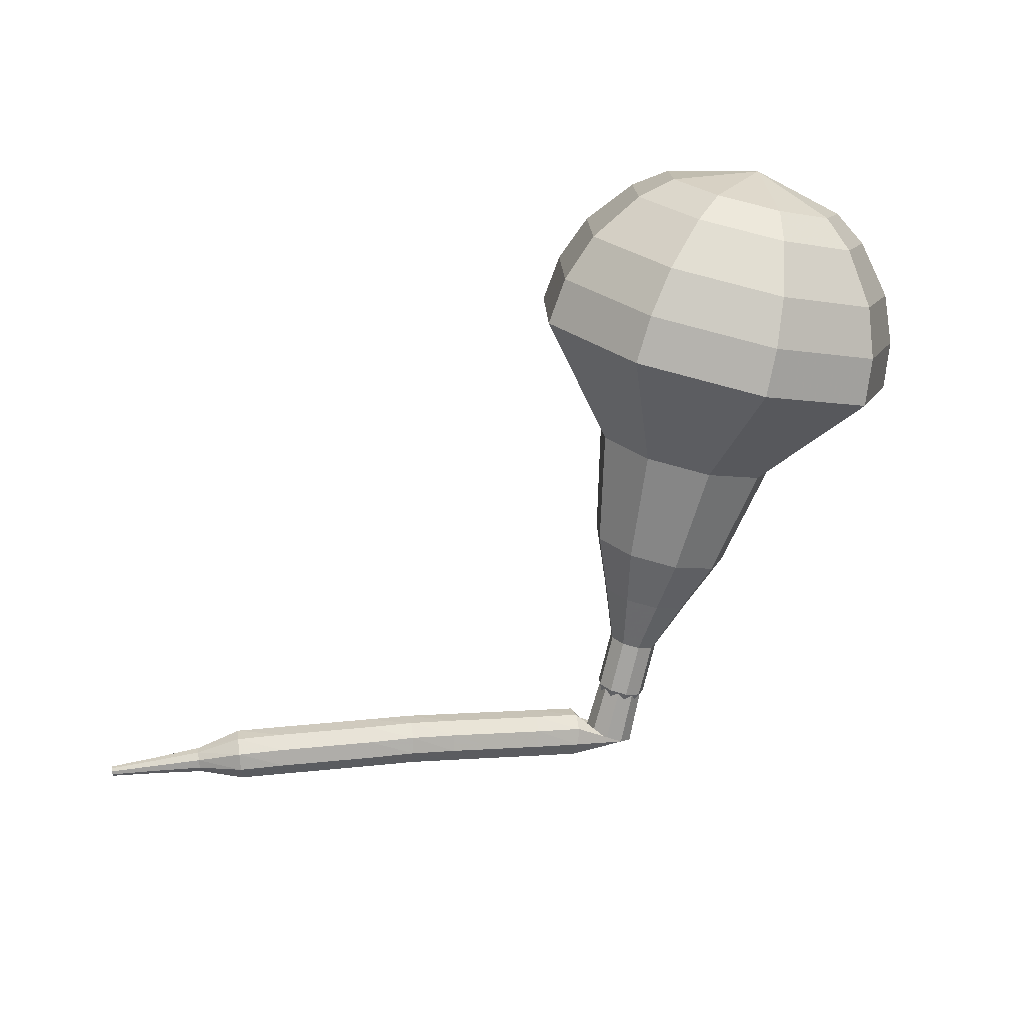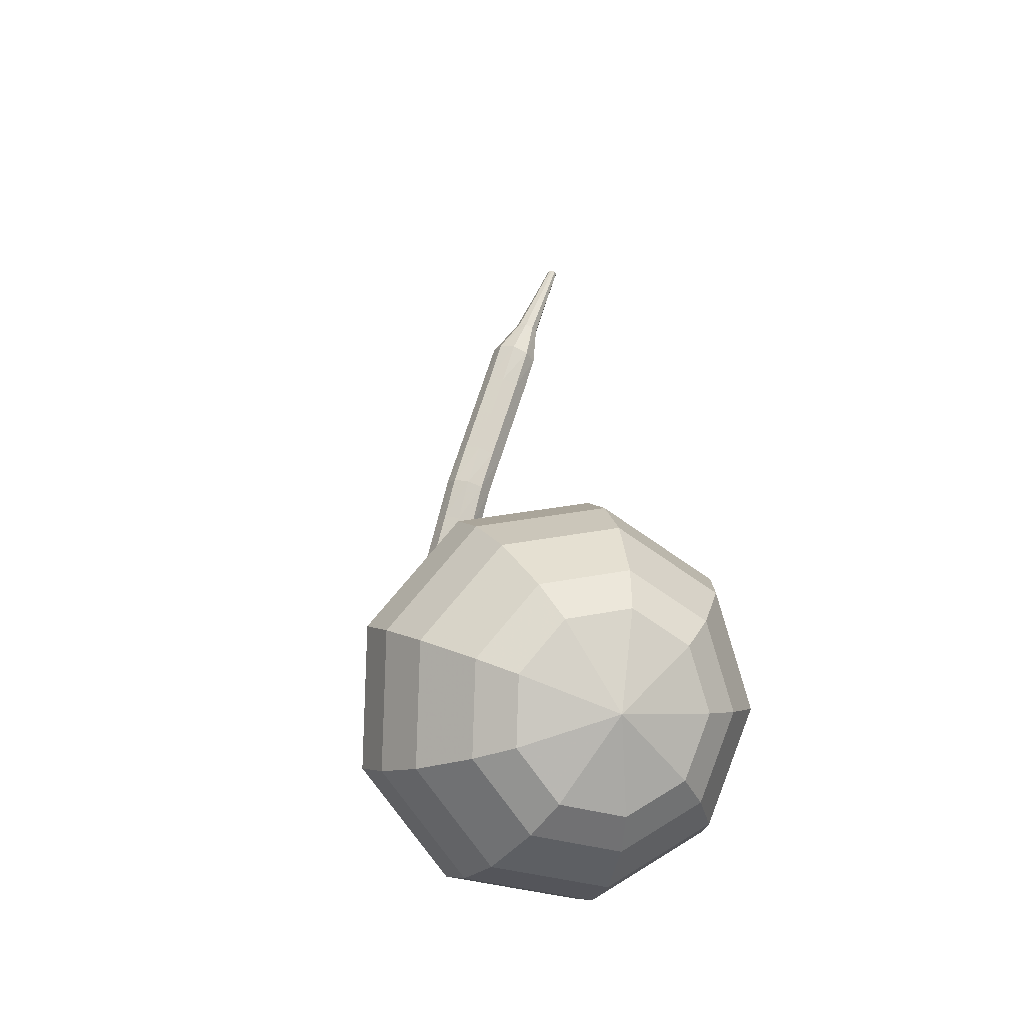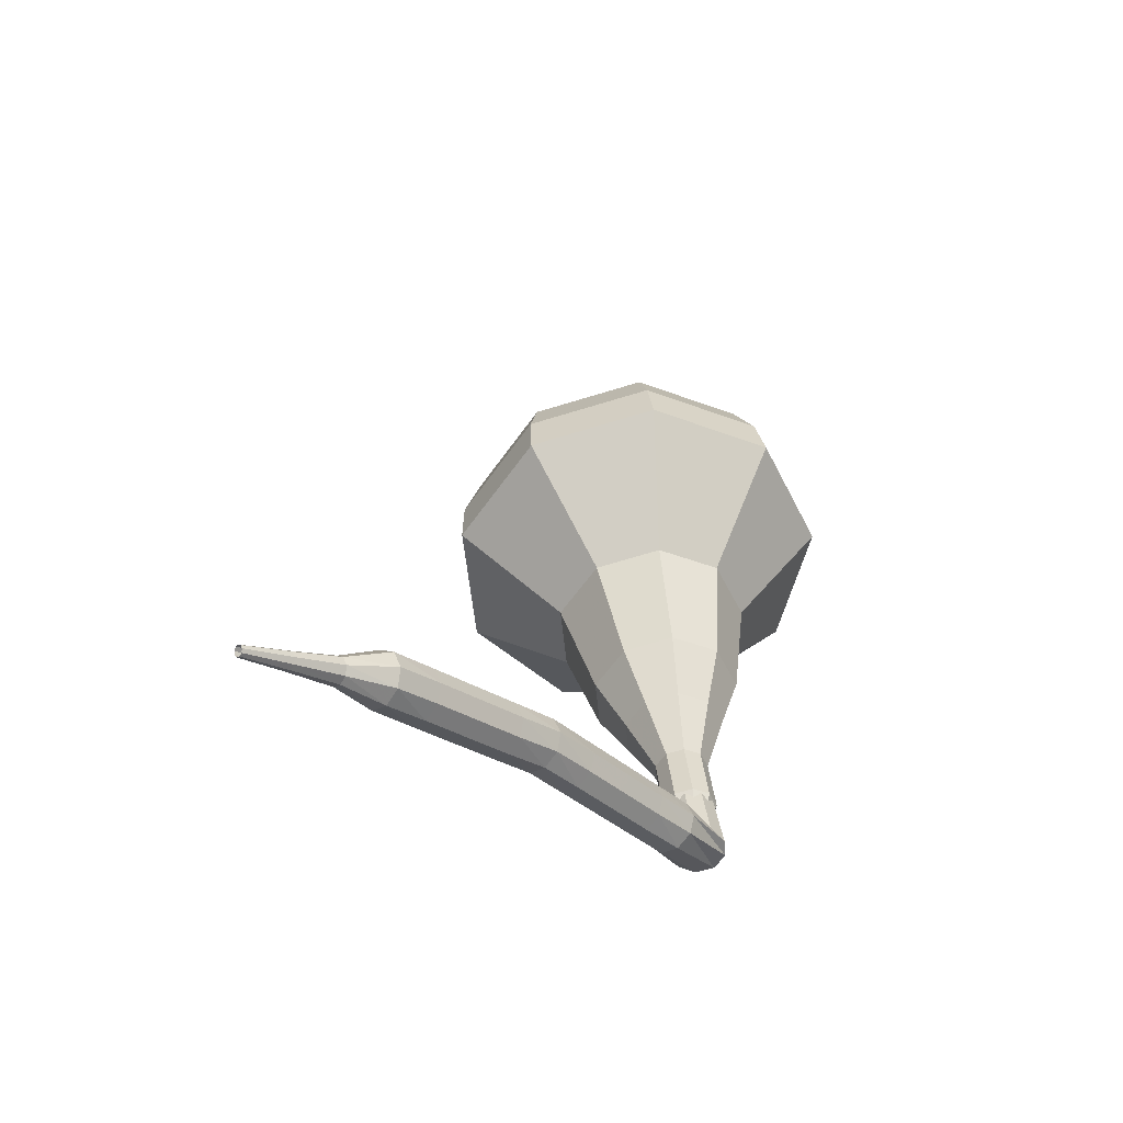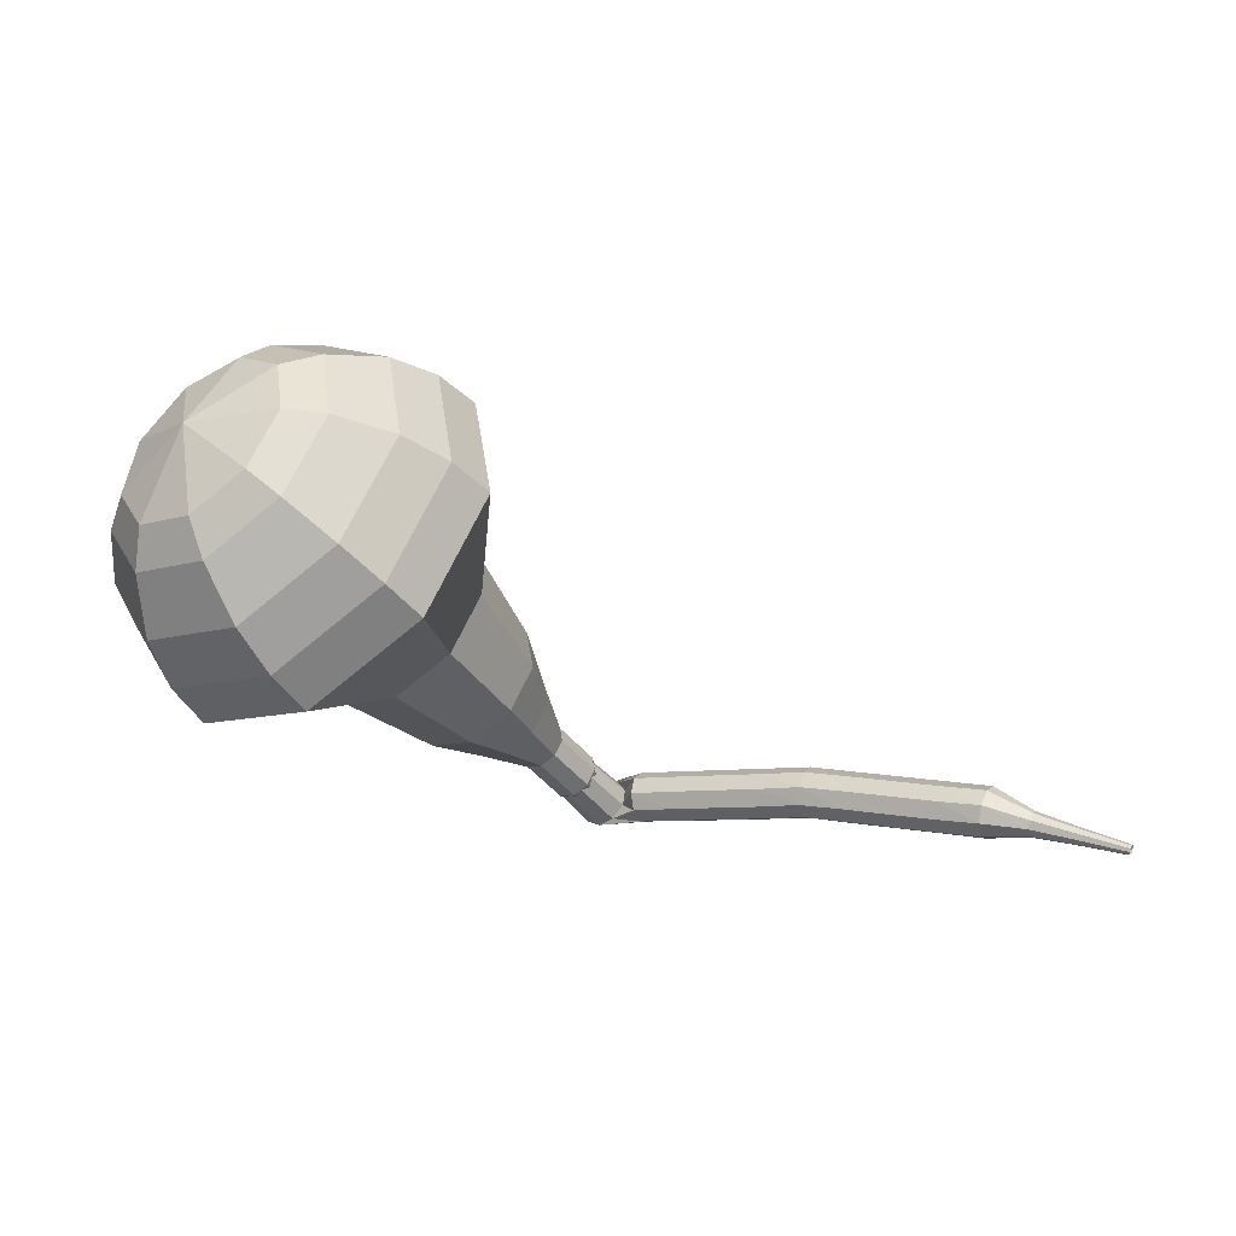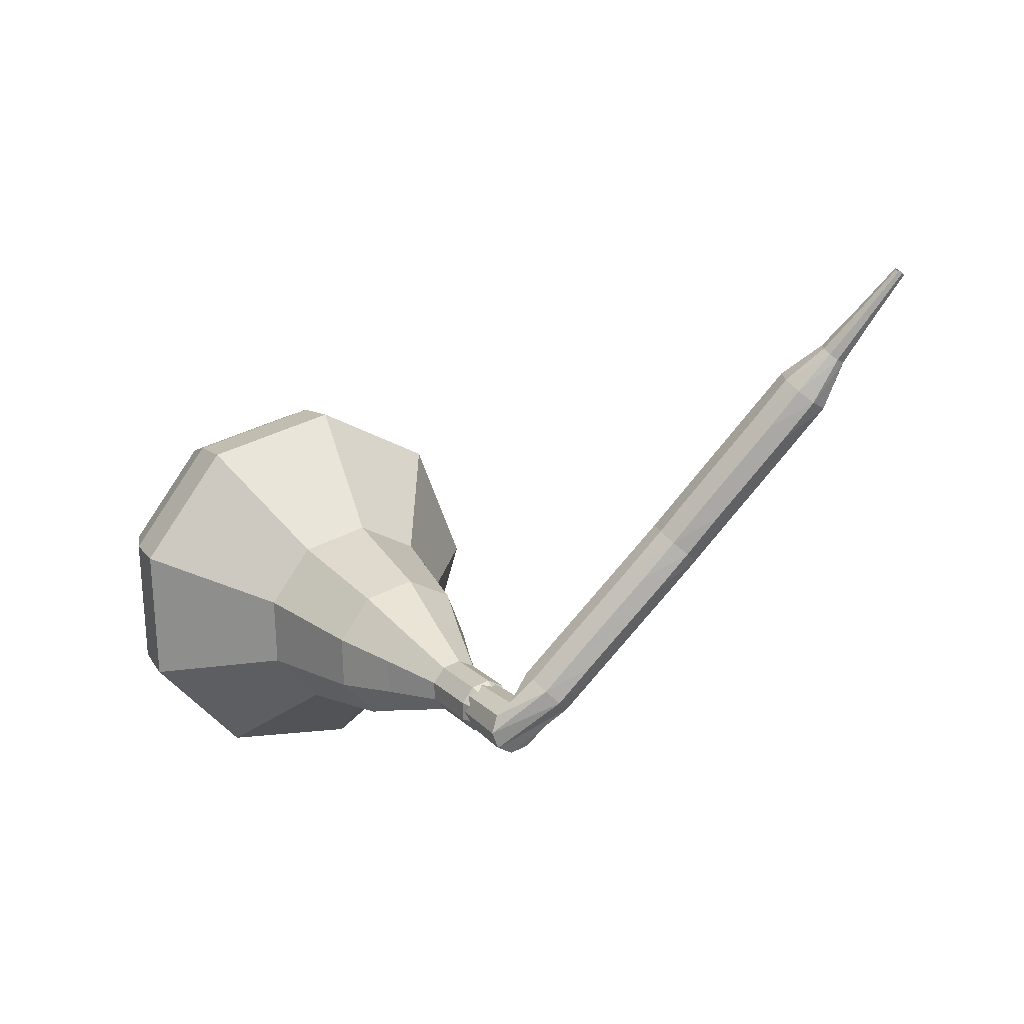
<metadata>
{"format":"obj","ext":"obj","renderer":"f3d","projection":"perspective","resolution":1024,"background":"white","views":[{"elev":44.9,"azim":-34.6,"up":"+Y"},{"elev":63.4,"azim":81.4,"up":"+Y"},{"elev":-23.4,"azim":-72.4,"up":"+Y"},{"elev":-60.0,"azim":-172.1,"up":"+Z"},{"elev":-73.5,"azim":-154.5,"up":"+Y"}]}
</metadata>
<code>
g tube1
v 166.9 126.5 183.6
v 165.5 126.4 180.5
v 162.7 127.3 178.9
v 159.8 129 179.4
v 158.2 130.6 182
v 158.6 131.4 185.2
v 160.8 130.9 187.8
v 163.9 129.5 188.3
v 166.3 127.8 186.7
v 166.9 126.5 183.6
v 166.2 127.9 183.4
v 165.1 127.8 181.1
v 163.1 128.5 179.9
v 161 129.8 180.3
v 159.8 130.9 182.2
v 160.1 131.5 184.6
v 161.7 131.2 186.4
v 163.9 130.1 186.8
v 165.7 128.9 185.6
v 166.2 127.9 183.4
v 163.4 130.4 183.1
v 163.4 130.4 183.1
v 163.4 130.4 183.1
v 163.4 130.4 183.1
v 163.4 130.4 183.1
v 163.4 130.4 183.1
v 163.4 130.4 183.1
v 163.4 130.4 183.1
v 163.4 130.4 183.1
v 163.4 130.4 183.1
v 151.2 109.4 189.4
v 151.3 109.1 188.8
v 151.8 108.8 188.4
v 152.4 108.4 188.5
v 152.8 108.3 189.1
v 152.9 108.4 189.7
v 152.6 108.8 190.2
v 152 109.1 190.4
v 151.5 109.4 190
v 151.2 109.4 189.4
v 150.7 110.3 188.8
v 150.9 110 188.2
v 150.9 109.4 187.9
v 150.7 108.8 188
v 150.4 108.4 188.5
v 150.1 108.5 189.1
v 150.1 108.9 189.6
v 150.2 109.6 189.7
v 150.4 110.1 189.4
v 150.7 110.3 188.8
v 149.1 110.6 188.1
v 149.3 110.3 187.5
v 149.3 109.7 187.2
v 149.1 109.1 187.3
v 148.9 108.7 187.8
v 148.6 108.7 188.4
v 148.5 109.2 188.9
v 148.6 109.9 189
v 148.8 110.4 188.7
v 149.1 110.6 188.1
v 147.4 110.9 187.4
v 147.6 110.7 186.8
v 147.6 110.1 186.5
v 147.4 109.4 186.6
v 147.2 109 187.1
v 146.9 109.1 187.7
v 146.8 109.5 188.2
v 146.9 110.2 188.3
v 147.1 110.7 188
v 147.4 110.9 187.4
v 145.7 111.3 186.7
v 145.9 111 186.1
v 145.9 110.4 185.8
v 145.8 109.7 185.9
v 145.5 109.3 186.4
v 145.2 109.4 187
v 145.1 109.8 187.5
v 145.2 110.5 187.6
v 145.4 111.1 187.3
v 145.7 111.3 186.7
v 144.1 111.6 186
v 144.3 111.3 185.4
v 144.4 110.7 185.1
v 144.2 110 185.2
v 144 109.6 185.7
v 143.7 109.7 186.3
v 143.5 110.1 186.8
v 143.6 110.8 186.9
v 143.8 111.4 186.6
v 144.1 111.6 186
v 142.4 111.7 185.3
v 142.7 111.4 184.7
v 142.8 110.8 184.4
v 142.7 110.1 184.5
v 142.5 109.7 184.9
v 142.2 109.7 185.6
v 142 110.2 186
v 142 110.9 186.1
v 142.1 111.4 185.8
v 142.4 111.7 185.3
v 140.8 111.7 184.4
v 141 111.5 183.9
v 141.1 110.9 183.6
v 141.1 110.2 183.7
v 140.8 109.8 184.1
v 140.5 109.8 184.8
v 140.3 110.3 185.2
v 140.3 110.9 185.3
v 140.5 111.5 185
v 140.8 111.7 184.4
v 139.1 111.8 183.6
v 139.4 111.6 183.1
v 139.5 111 182.7
v 139.4 110.3 182.9
v 139.1 109.9 183.3
v 138.8 109.9 183.9
v 138.6 110.4 184.4
v 138.6 111 184.5
v 138.8 111.6 184.2
v 139.1 111.8 183.6
v 137.5 111.9 182.9
v 137.8 111.7 182.3
v 137.9 111.1 182
v 137.9 110.4 182.1
v 137.7 110 182.6
v 137.3 110 183.2
v 137.1 110.4 183.7
v 137 111.1 183.8
v 137.2 111.7 183.5
v 137.5 111.9 182.9
v 135.9 111.3 182.1
v 136.1 111.2 181.8
v 136.2 110.9 181.6
v 136.2 110.6 181.7
v 136.1 110.3 181.9
v 136 110.3 182.2
v 135.8 110.5 182.4
v 135.7 110.8 182.5
v 135.8 111.2 182.3
v 135.9 111.3 182.1
v 134.3 111 181.2
v 134.4 110.9 181
v 134.5 110.7 180.9
v 134.5 110.5 180.9
v 134.4 110.3 181.1
v 134.3 110.3 181.3
v 134.2 110.4 181.4
v 134.2 110.7 181.5
v 134.2 110.9 181.4
v 134.3 111 181.2
v 132.7 110.7 180.3
v 132.8 110.6 180.2
v 132.8 110.5 180.1
v 132.8 110.4 180.1
v 132.8 110.3 180.2
v 132.7 110.3 180.3
v 132.7 110.4 180.4
v 132.6 110.5 180.4
v 132.7 110.6 180.4
v 132.7 110.7 180.3
f 1 2 12
f 12 11 1
f 2 3 13
f 13 12 2
f 3 4 14
f 14 13 3
f 4 5 15
f 15 14 4
f 5 6 16
f 16 15 5
f 6 7 17
f 17 16 6
f 7 8 18
f 18 17 7
f 8 9 19
f 19 18 8
f 9 10 20
f 20 19 9
f 11 12 22
f 22 21 11
f 12 13 23
f 23 22 12
f 13 14 24
f 24 23 13
f 14 15 25
f 25 24 14
f 15 16 26
f 26 25 15
f 16 17 27
f 27 26 16
f 17 18 28
f 28 27 17
f 18 19 29
f 29 28 18
f 19 20 30
f 30 29 19
f 21 22 32
f 32 31 21
f 22 23 33
f 33 32 22
f 23 24 34
f 34 33 23
f 24 25 35
f 35 34 24
f 25 26 36
f 36 35 25
f 26 27 37
f 37 36 26
f 27 28 38
f 38 37 27
f 28 29 39
f 39 38 28
f 29 30 40
f 40 39 29
f 31 32 42
f 42 41 31
f 32 33 43
f 43 42 32
f 33 34 44
f 44 43 33
f 34 35 45
f 45 44 34
f 35 36 46
f 46 45 35
f 36 37 47
f 47 46 36
f 37 38 48
f 48 47 37
f 38 39 49
f 49 48 38
f 39 40 50
f 50 49 39
f 41 42 52
f 52 51 41
f 42 43 53
f 53 52 42
f 43 44 54
f 54 53 43
f 44 45 55
f 55 54 44
f 45 46 56
f 56 55 45
f 46 47 57
f 57 56 46
f 47 48 58
f 58 57 47
f 48 49 59
f 59 58 48
f 49 50 60
f 60 59 49
f 51 52 62
f 62 61 51
f 52 53 63
f 63 62 52
f 53 54 64
f 64 63 53
f 54 55 65
f 65 64 54
f 55 56 66
f 66 65 55
f 56 57 67
f 67 66 56
f 57 58 68
f 68 67 57
f 58 59 69
f 69 68 58
f 59 60 70
f 70 69 59
f 61 62 72
f 72 71 61
f 62 63 73
f 73 72 62
f 63 64 74
f 74 73 63
f 64 65 75
f 75 74 64
f 65 66 76
f 76 75 65
f 66 67 77
f 77 76 66
f 67 68 78
f 78 77 67
f 68 69 79
f 79 78 68
f 69 70 80
f 80 79 69
f 71 72 82
f 82 81 71
f 72 73 83
f 83 82 72
f 73 74 84
f 84 83 73
f 74 75 85
f 85 84 74
f 75 76 86
f 86 85 75
f 76 77 87
f 87 86 76
f 77 78 88
f 88 87 77
f 78 79 89
f 89 88 78
f 79 80 90
f 90 89 79
f 81 82 92
f 92 91 81
f 82 83 93
f 93 92 82
f 83 84 94
f 94 93 83
f 84 85 95
f 95 94 84
f 85 86 96
f 96 95 85
f 86 87 97
f 97 96 86
f 87 88 98
f 98 97 87
f 88 89 99
f 99 98 88
f 89 90 100
f 100 99 89
f 91 92 102
f 102 101 91
f 92 93 103
f 103 102 92
f 93 94 104
f 104 103 93
f 94 95 105
f 105 104 94
f 95 96 106
f 106 105 95
f 96 97 107
f 107 106 96
f 97 98 108
f 108 107 97
f 98 99 109
f 109 108 98
f 99 100 110
f 110 109 99
f 101 102 112
f 112 111 101
f 102 103 113
f 113 112 102
f 103 104 114
f 114 113 103
f 104 105 115
f 115 114 104
f 105 106 116
f 116 115 105
f 106 107 117
f 117 116 106
f 107 108 118
f 118 117 107
f 108 109 119
f 119 118 108
f 109 110 120
f 120 119 109
f 111 112 122
f 122 121 111
f 112 113 123
f 123 122 112
f 113 114 124
f 124 123 113
f 114 115 125
f 125 124 114
f 115 116 126
f 126 125 115
f 116 117 127
f 127 126 116
f 117 118 128
f 128 127 117
f 118 119 129
f 129 128 118
f 119 120 130
f 130 129 119
f 121 122 132
f 132 131 121
f 122 123 133
f 133 132 122
f 123 124 134
f 134 133 123
f 124 125 135
f 135 134 124
f 125 126 136
f 136 135 125
f 126 127 137
f 137 136 126
f 127 128 138
f 138 137 127
f 128 129 139
f 139 138 128
f 129 130 140
f 140 139 129
f 131 132 142
f 142 141 131
f 132 133 143
f 143 142 132
f 133 134 144
f 144 143 133
f 134 135 145
f 145 144 134
f 135 136 146
f 146 145 135
f 136 137 147
f 147 146 136
f 137 138 148
f 148 147 137
f 138 139 149
f 149 148 138
f 139 140 150
f 150 149 139
f 141 142 152
f 152 151 141
f 142 143 153
f 153 152 142
f 143 144 154
f 154 153 143
f 144 145 155
f 155 154 144
f 145 146 156
f 156 155 145
f 146 147 157
f 157 156 146
f 147 148 158
f 158 157 147
f 148 149 159
f 159 158 148
f 149 150 160
f 160 159 149
v 152.1 108.9 189.4
v 152.1 108.9 189.4
v 152.1 108.9 189.4
v 152.1 108.9 189.4
v 152.1 108.9 189.4
v 152.1 108.9 189.4
v 152.1 108.9 189.4
v 152.1 108.9 189.4
v 152.1 108.9 189.4
v 152.1 108.9 189.4
v 153.9 110.3 188.8
v 153.7 110.3 188.2
v 153.1 110.5 187.9
v 152.5 110.8 188
v 152.2 111.1 188.5
v 152.3 111.3 189.2
v 152.7 111.2 189.7
v 153.3 110.9 189.8
v 153.8 110.5 189.5
v 153.9 110.3 188.8
v 154.9 112.2 188.3
v 154.7 112.1 187.7
v 154.1 112.3 187.3
v 153.5 112.7 187.5
v 153.2 113 188
v 153.3 113.2 188.6
v 153.7 113.1 189.1
v 154.3 112.8 189.2
v 154.8 112.4 188.9
v 154.9 112.2 188.3
v 156.7 113.7 187.7
v 156.2 113.6 186.6
v 155.1 114 186
v 154 114.6 186.2
v 153.4 115.2 187.1
v 153.6 115.5 188.4
v 154.4 115.3 189.3
v 155.5 114.8 189.5
v 156.5 114.1 188.9
v 156.7 113.7 187.7
v 158.5 115.1 187.2
v 157.7 115 185.4
v 156.1 115.6 184.5
v 154.5 116.5 184.8
v 153.6 117.4 186.3
v 153.8 117.9 188.1
v 155.1 117.6 189.6
v 156.8 116.8 189.9
v 158.2 115.8 188.9
v 158.5 115.1 187.2
v 161.3 118.5 186.1
v 160.3 118.4 183.8
v 158.2 119.1 182.5
v 156 120.4 183
v 154.7 121.6 184.9
v 155 122.1 187.3
v 156.7 121.8 189.2
v 159 120.7 189.7
v 160.8 119.4 188.4
v 161.3 118.5 186.1
v 166.6 120.5 185
v 164.5 120.3 180.3
v 160.3 121.8 177.8
v 155.9 124.3 178.7
v 153.5 126.7 182.5
v 154.1 127.8 187.5
v 157.4 127.2 191.3
v 162 125 192.2
v 165.6 122.4 189.7
v 166.6 120.5 185
v 167.3 122.2 184.5
v 165.2 122 180
v 161.1 123.4 177.6
v 156.9 125.9 178.4
v 154.5 128.2 182.1
v 155.1 129.3 186.9
v 158.4 128.7 190.6
v 162.8 126.6 191.5
v 166.3 124.1 189.1
v 167.3 122.2 184.5
v 167.4 124.2 184.1
v 165.6 124 180
v 161.9 125.3 177.9
v 158.2 127.5 178.6
v 156 129.6 181.9
v 156.5 130.5 186.2
v 159.5 130 189.5
v 163.4 128.1 190.3
v 166.6 125.8 188.1
v 167.4 124.2 184.1
v 166.9 126.5 183.6
v 165.5 126.4 180.5
v 162.7 127.3 178.9
v 159.8 129 179.4
v 158.2 130.6 182
v 158.6 131.4 185.2
v 160.8 130.9 187.8
v 163.9 129.5 188.3
v 166.3 127.8 186.7
v 166.9 126.5 183.6
v 166.2 127.9 183.4
v 165.1 127.8 181.1
v 163.1 128.5 179.9
v 161 129.8 180.3
v 159.8 130.9 182.2
v 160.1 131.5 184.6
v 161.7 131.2 186.4
v 163.9 130.1 186.8
v 165.7 128.9 185.6
v 166.2 127.9 183.4
v 163.4 130.4 183.1
v 163.4 130.4 183.1
v 163.4 130.4 183.1
v 163.4 130.4 183.1
v 163.4 130.4 183.1
v 163.4 130.4 183.1
v 163.4 130.4 183.1
v 163.4 130.4 183.1
v 163.4 130.4 183.1
v 163.4 130.4 183.1
f 161 162 172
f 172 171 161
f 162 163 173
f 173 172 162
f 163 164 174
f 174 173 163
f 164 165 175
f 175 174 164
f 165 166 176
f 176 175 165
f 166 167 177
f 177 176 166
f 167 168 178
f 178 177 167
f 168 169 179
f 179 178 168
f 169 170 180
f 180 179 169
f 171 172 182
f 182 181 171
f 172 173 183
f 183 182 172
f 173 174 184
f 184 183 173
f 174 175 185
f 185 184 174
f 175 176 186
f 186 185 175
f 176 177 187
f 187 186 176
f 177 178 188
f 188 187 177
f 178 179 189
f 189 188 178
f 179 180 190
f 190 189 179
f 181 182 192
f 192 191 181
f 182 183 193
f 193 192 182
f 183 184 194
f 194 193 183
f 184 185 195
f 195 194 184
f 185 186 196
f 196 195 185
f 186 187 197
f 197 196 186
f 187 188 198
f 198 197 187
f 188 189 199
f 199 198 188
f 189 190 200
f 200 199 189
f 191 192 202
f 202 201 191
f 192 193 203
f 203 202 192
f 193 194 204
f 204 203 193
f 194 195 205
f 205 204 194
f 195 196 206
f 206 205 195
f 196 197 207
f 207 206 196
f 197 198 208
f 208 207 197
f 198 199 209
f 209 208 198
f 199 200 210
f 210 209 199
f 201 202 212
f 212 211 201
f 202 203 213
f 213 212 202
f 203 204 214
f 214 213 203
f 204 205 215
f 215 214 204
f 205 206 216
f 216 215 205
f 206 207 217
f 217 216 206
f 207 208 218
f 218 217 207
f 208 209 219
f 219 218 208
f 209 210 220
f 220 219 209
f 211 212 222
f 222 221 211
f 212 213 223
f 223 222 212
f 213 214 224
f 224 223 213
f 214 215 225
f 225 224 214
f 215 216 226
f 226 225 215
f 216 217 227
f 227 226 216
f 217 218 228
f 228 227 217
f 218 219 229
f 229 228 218
f 219 220 230
f 230 229 219
f 221 222 232
f 232 231 221
f 222 223 233
f 233 232 222
f 223 224 234
f 234 233 223
f 224 225 235
f 235 234 224
f 225 226 236
f 236 235 225
f 226 227 237
f 237 236 226
f 227 228 238
f 238 237 227
f 228 229 239
f 239 238 228
f 229 230 240
f 240 239 229
f 231 232 242
f 242 241 231
f 232 233 243
f 243 242 232
f 233 234 244
f 244 243 233
f 234 235 245
f 245 244 234
f 235 236 246
f 246 245 235
f 236 237 247
f 247 246 236
f 237 238 248
f 248 247 237
f 238 239 249
f 249 248 238
f 239 240 250
f 250 249 239
f 241 242 252
f 252 251 241
f 242 243 253
f 253 252 242
f 243 244 254
f 254 253 243
f 244 245 255
f 255 254 244
f 245 246 256
f 256 255 245
f 246 247 257
f 257 256 246
f 247 248 258
f 258 257 247
f 248 249 259
f 259 258 248
f 249 250 260
f 260 259 249
f 251 252 262
f 262 261 251
f 252 253 263
f 263 262 252
f 253 254 264
f 264 263 253
f 254 255 265
f 265 264 254
f 255 256 266
f 266 265 255
f 256 257 267
f 267 266 256
f 257 258 268
f 268 267 257
f 258 259 269
f 269 268 258
f 259 260 270
f 270 269 259
f 261 262 272
f 272 271 261
f 262 263 273
f 273 272 262
f 263 264 274
f 274 273 263
f 264 265 275
f 275 274 264
f 265 266 276
f 276 275 265
f 266 267 277
f 277 276 266
f 267 268 278
f 278 277 267
f 268 269 279
f 279 278 268
f 269 270 280
f 280 279 269
g

</code>
